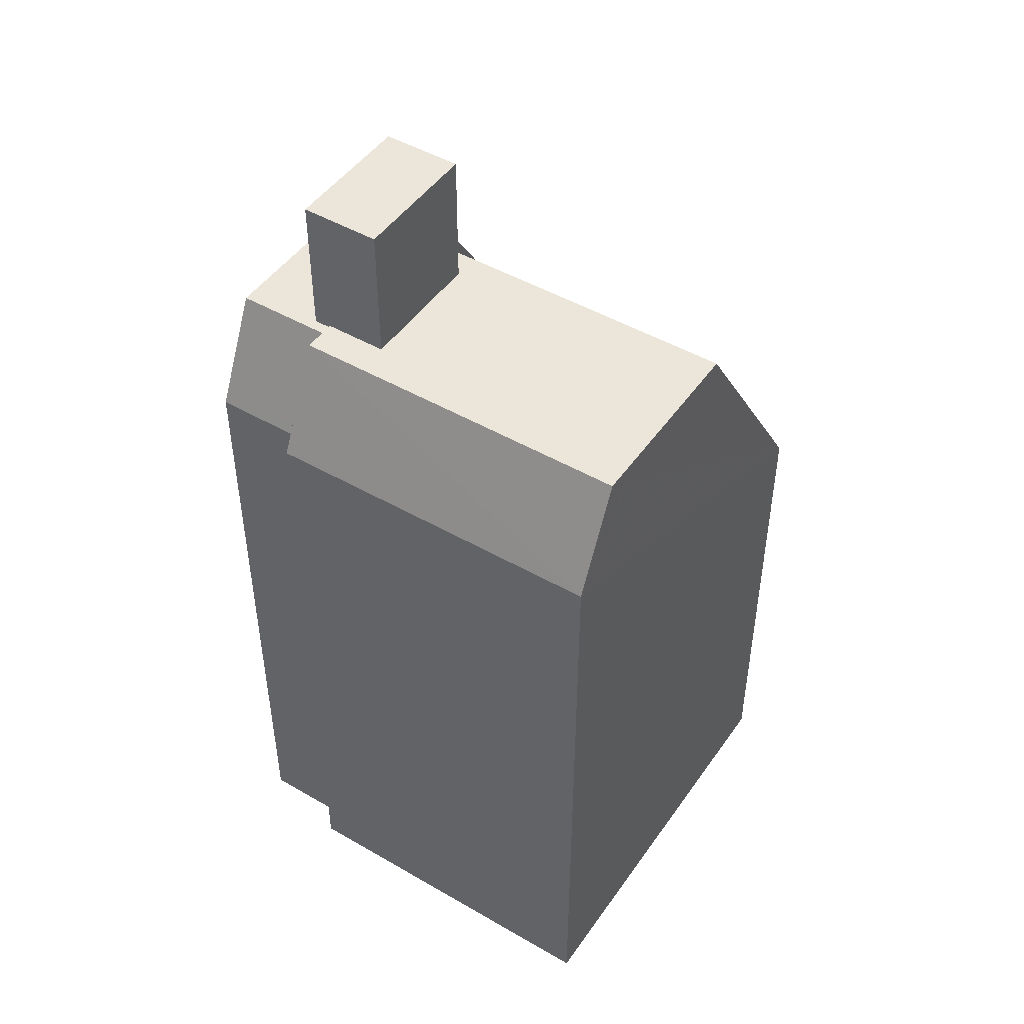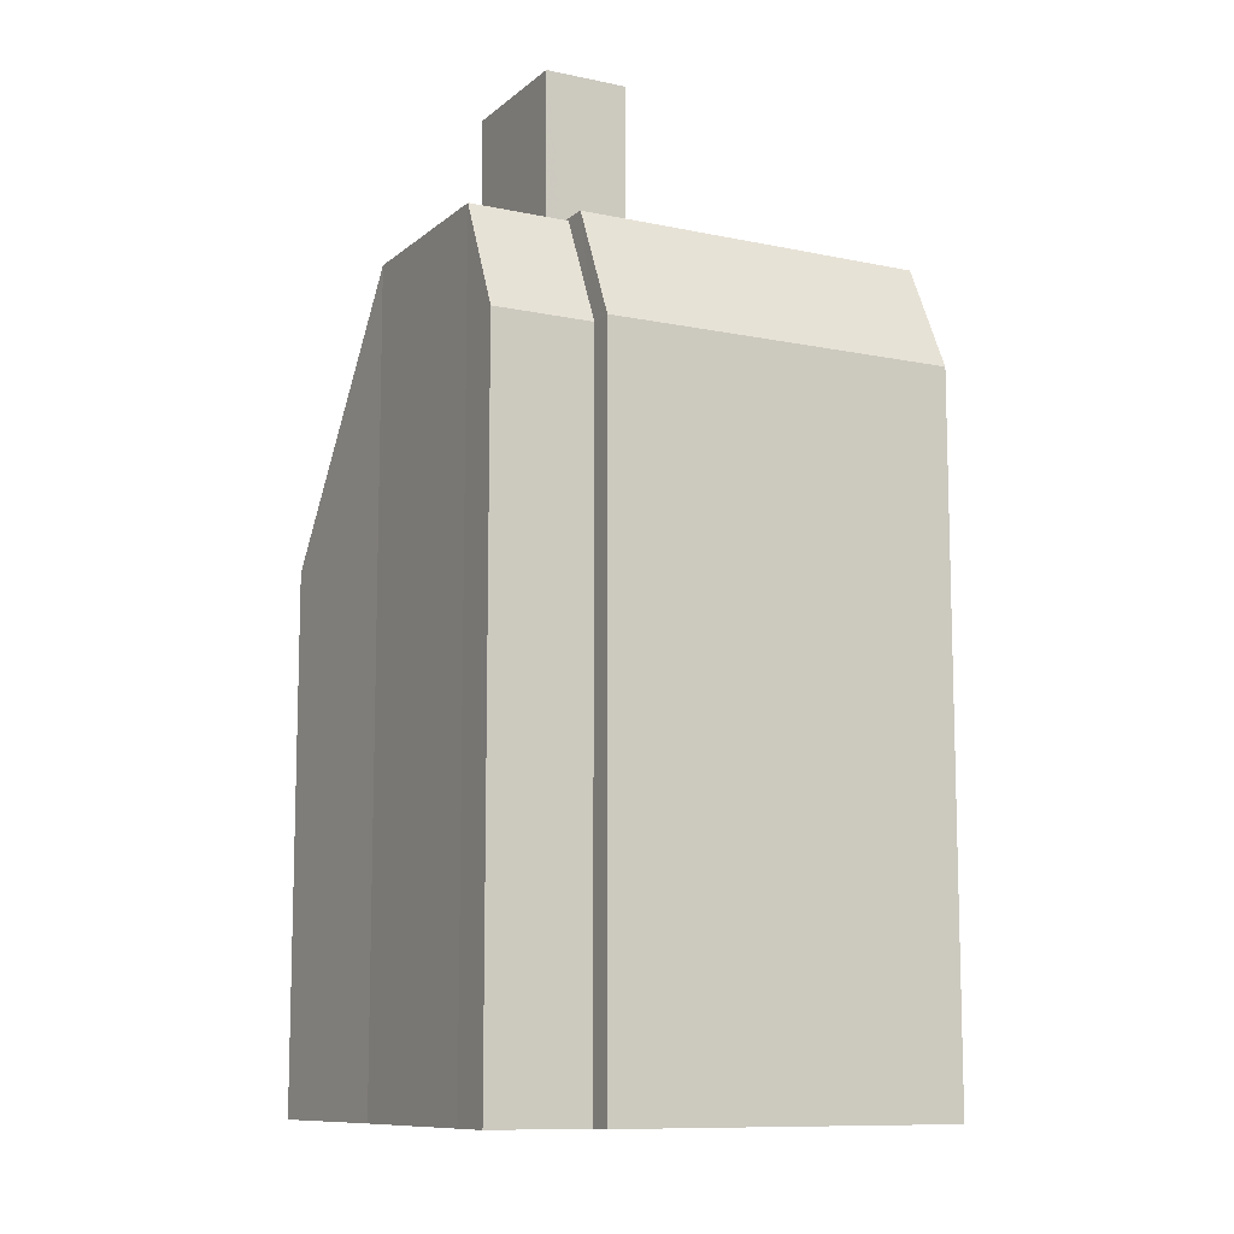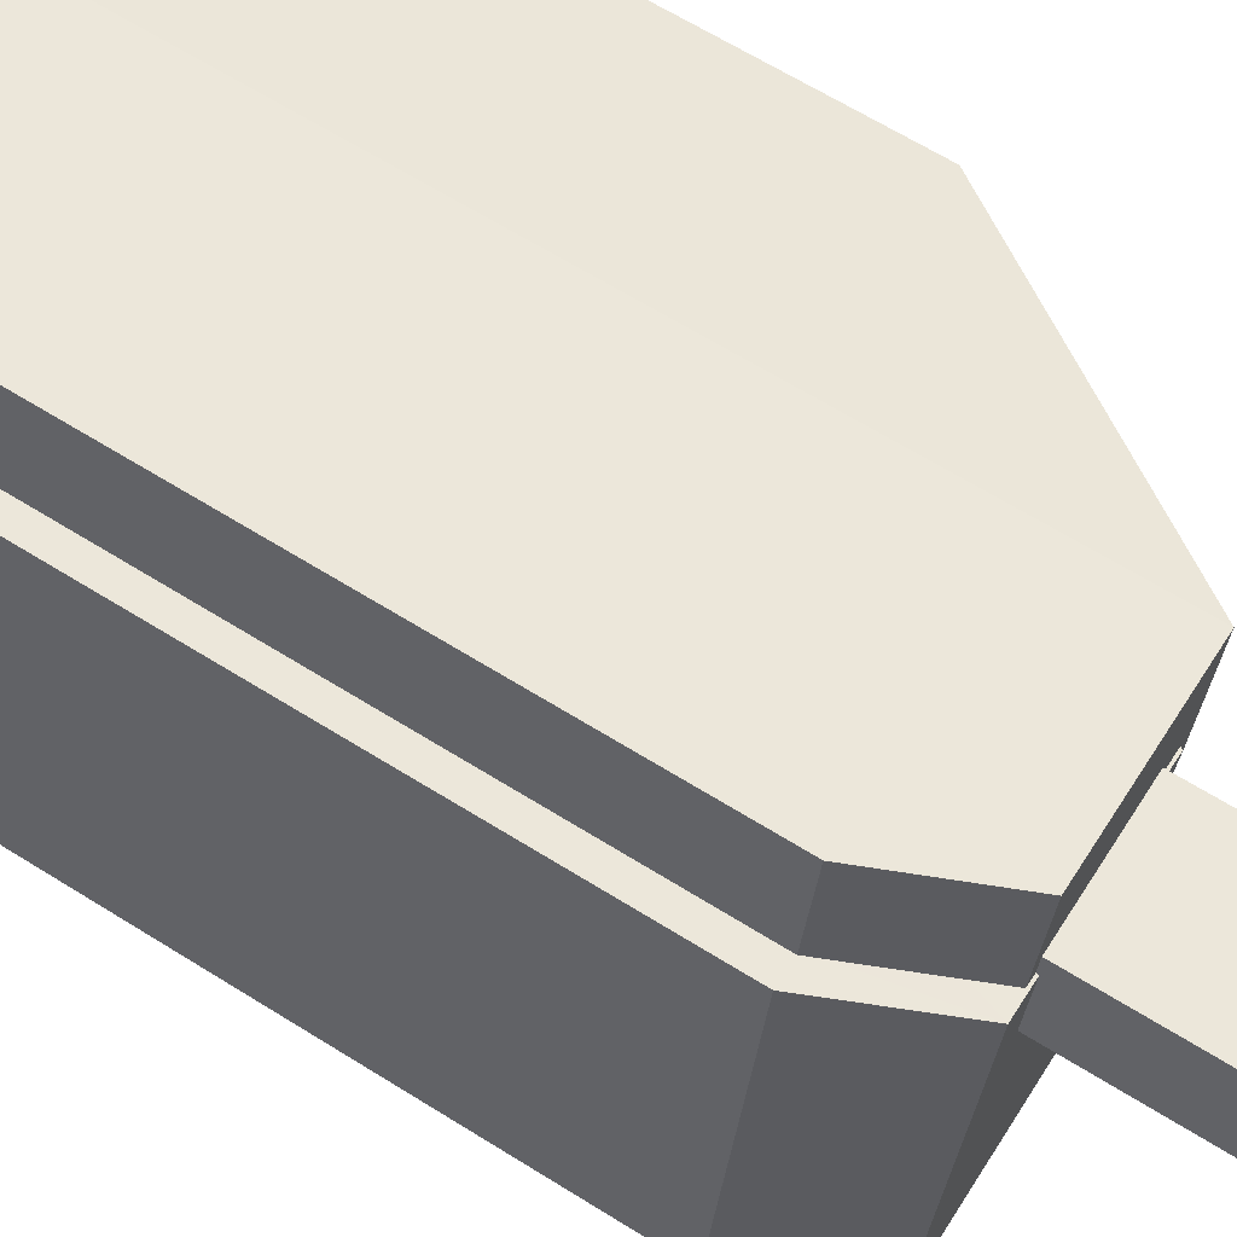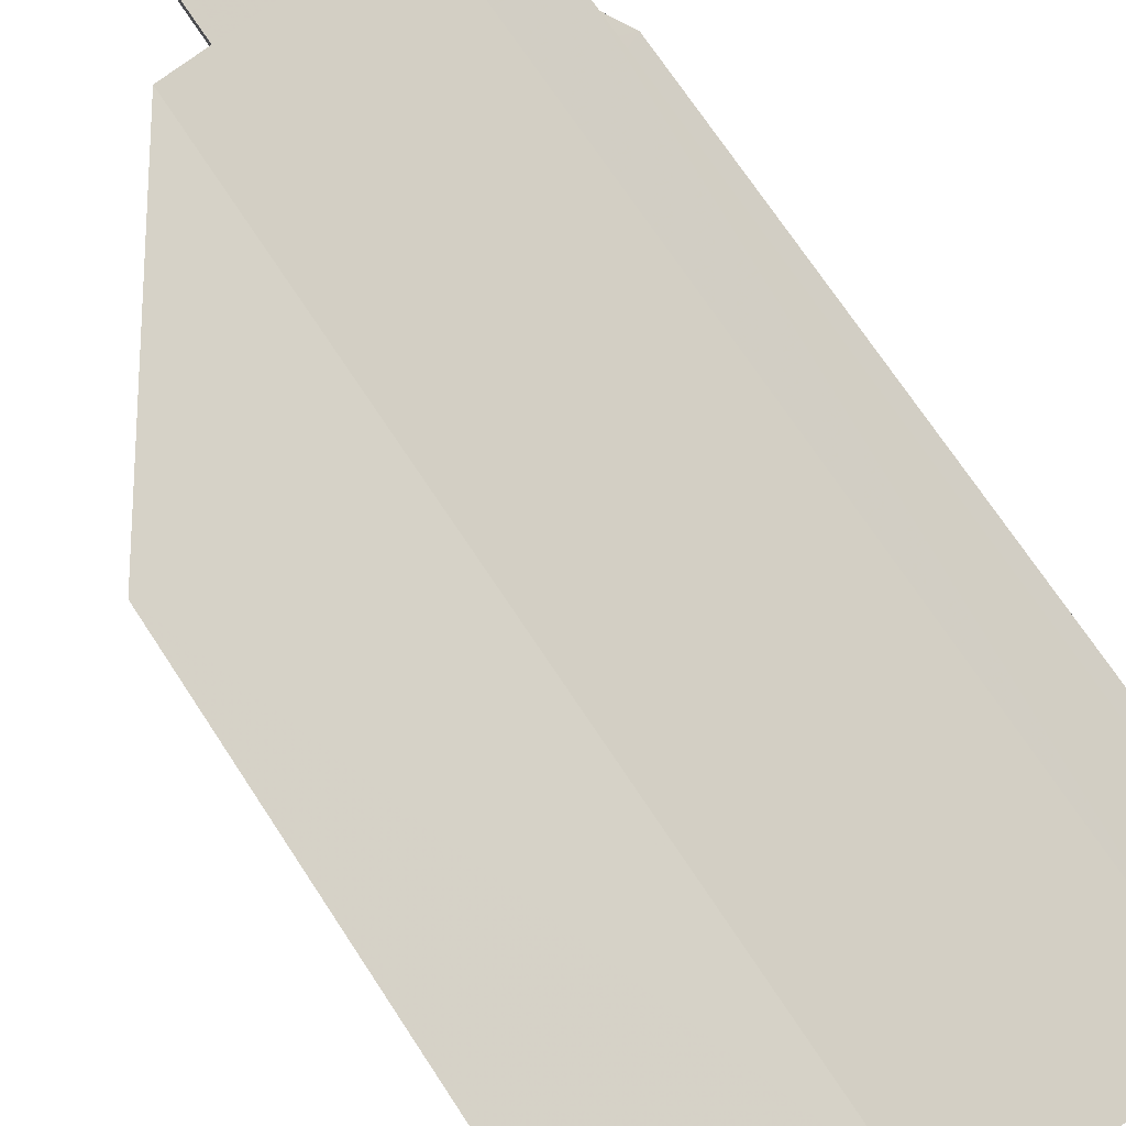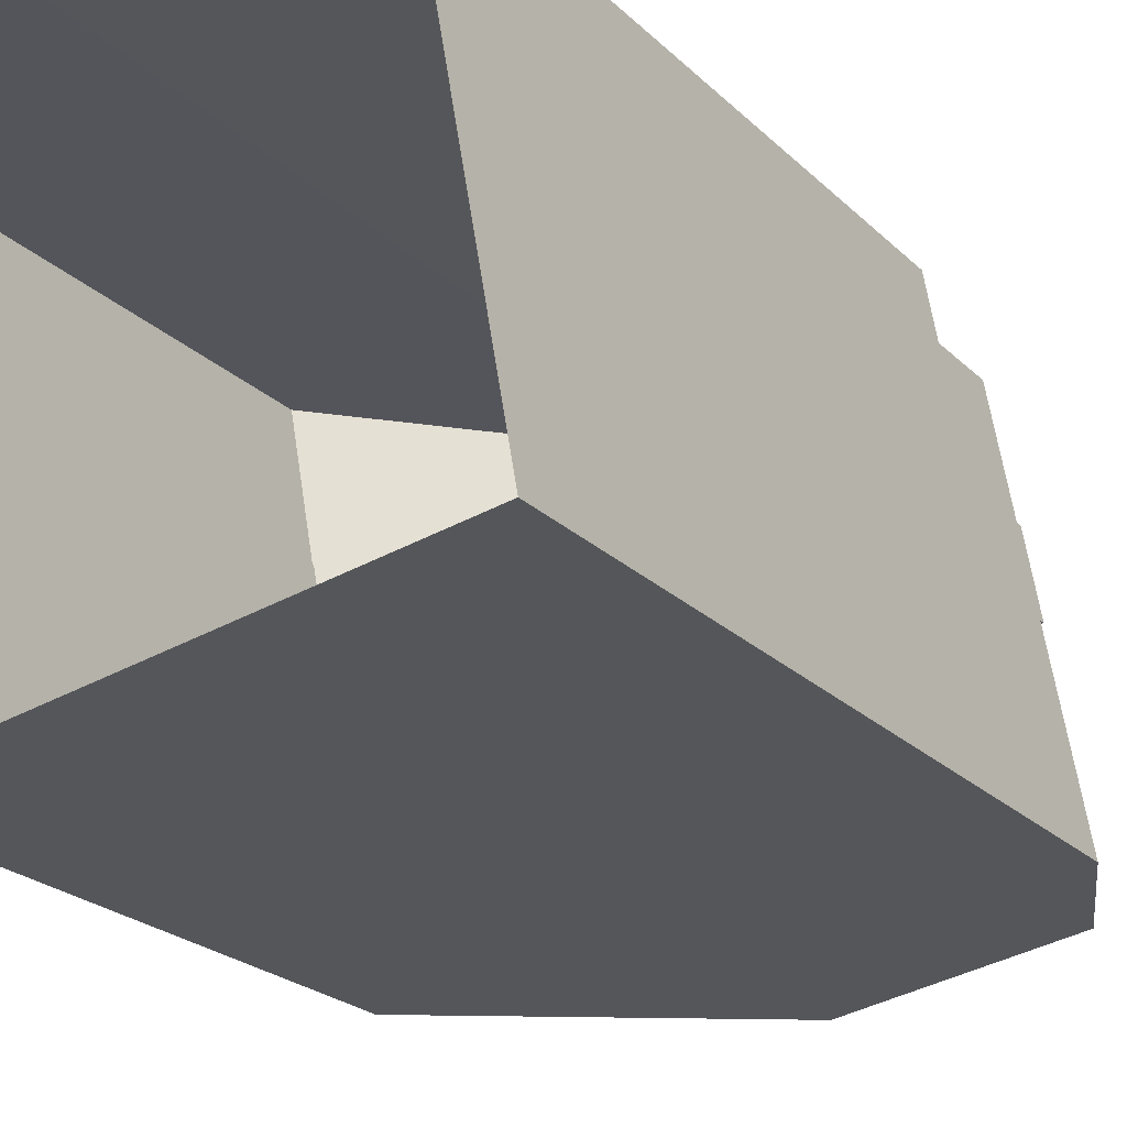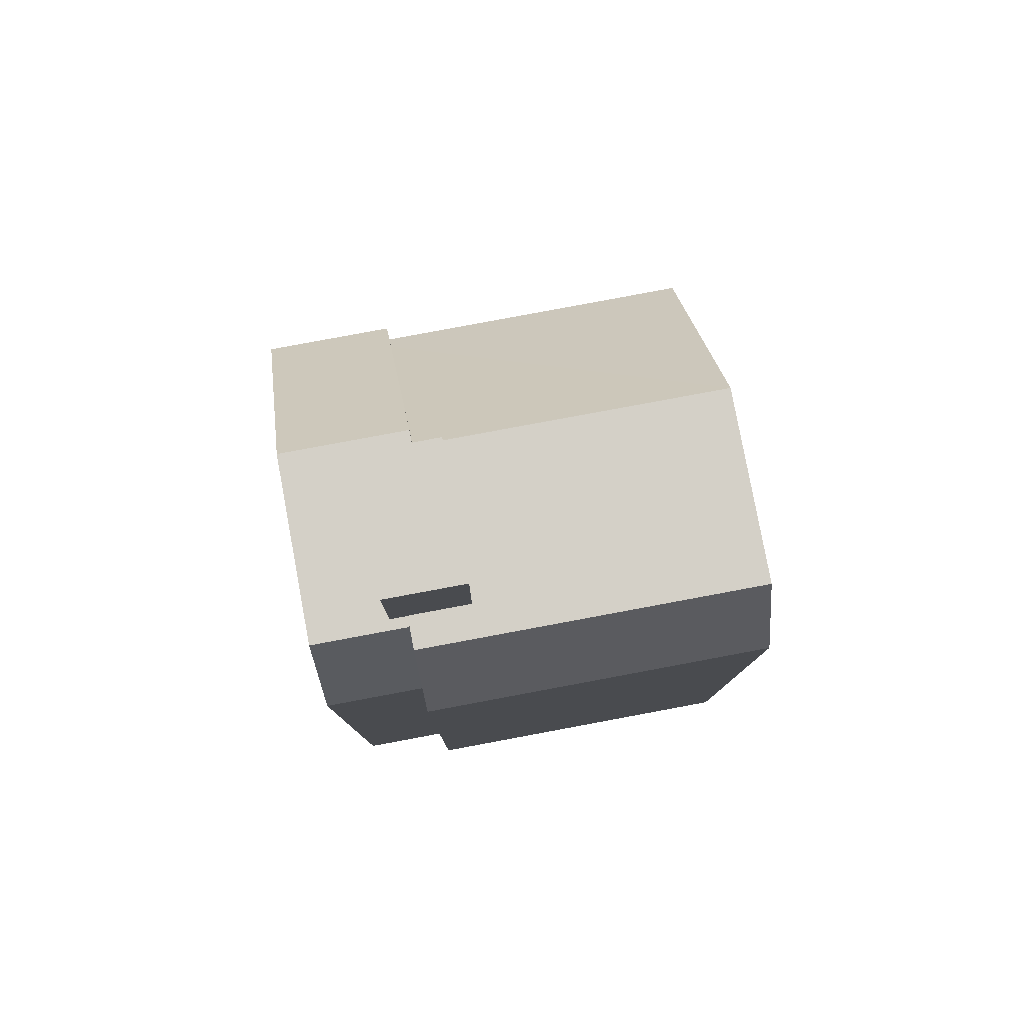
<metadata>
{"format":"obj","ext":"obj","renderer":"f3d","projection":"perspective","resolution":1024,"background":"white","views":[{"elev":47.5,"azim":-67.0,"up":"+Z"},{"elev":-10.4,"azim":-128.2,"up":"+Z"},{"elev":65.8,"azim":-58.0,"up":"+Y"},{"elev":70.0,"azim":146.9,"up":"+Y"},{"elev":-22.0,"azim":-148.6,"up":"+Y"},{"elev":80.0,"azim":-110.7,"up":"+Z"}]}
</metadata>
<code>
v -1.212e+04 -3.82e+04 53.6
v -1.212e+04 -3.82e+04 46.5
v -1.211e+04 -3.82e+04 46.5
v -1.212e+04 -3.82e+04 53.6
v -1.212e+04 -3.82e+04 53.6
v -1.212e+04 -3.82e+04 53.6
v -1.213e+04 -3.82e+04 53.6
v -1.212e+04 -3.82e+04 53.6
v -1.212e+04 -3.82e+04 53.6
v -1.212e+04 -3.82e+04 53.6
v -1.212e+04 -3.82e+04 53.6
v -1.212e+04 -3.82e+04 53.6
v -1.212e+04 -3.82e+04 53.6
v -1.213e+04 -3.82e+04 50.71
v -1.213e+04 -3.82e+04 50.71
v -1.213e+04 -3.82e+04 51.08
v -1.213e+04 -3.82e+04 52.87
v -1.213e+04 -3.82e+04 57.45
v -1.212e+04 -3.82e+04 57.45
v -1.212e+04 -3.82e+04 57.45
v -1.212e+04 -3.82e+04 57.45
v -1.213e+04 -3.82e+04 50.71
v -1.213e+04 -3.821e+04 50.76
v -1.213e+04 -3.82e+04 53.66
v -1.213e+04 -3.821e+04 53.66
v -1.212e+04 -3.82e+04 46.7
v -1.212e+04 -3.821e+04 53.66
v -1.212e+04 -3.821e+04 46.17
v -1.212e+04 -3.82e+04 46.13
v -1.212e+04 -3.82e+04 52.98
v -1.212e+04 -3.82e+04 53.66
v -1.213e+04 -3.82e+04 53.66
v -1.212e+04 -3.82e+04 53.66
v -1.212e+04 -3.82e+04 53.66
v -1.212e+04 -3.82e+04 53.66
v -1.212e+04 -3.82e+04 32.33
v -1.212e+04 -3.82e+04 32.33
v -1.211e+04 -3.82e+04 32.33
v -1.212e+04 -3.82e+04 32.33
v -1.212e+04 -3.82e+04 32.33
v -1.213e+04 -3.82e+04 32.33
v -1.213e+04 -3.82e+04 50.45
v -1.213e+04 -3.82e+04 32.33
v -1.213e+04 -3.82e+04 32.33
v -1.212e+04 -3.821e+04 32.33
v -1.213e+04 -3.821e+04 32.33
f 1 2 3
f 1 3 4
f 5 1 6
f 7 8 9
f 7 9 10
f 1 4 6
f 4 10 11
f 11 12 13
f 6 11 13
f 9 11 10
f 6 4 11
f 14 15 16
f 17 14 16
f 10 14 17
f 7 10 17
f 18 19 20
f 18 21 19
f 22 23 24
f 23 25 24
f 26 27 28
f 29 26 28
f 30 27 26
f 6 31 5
f 5 27 30
f 31 27 5
f 25 32 24
f 24 32 33
f 34 27 31
f 27 32 25
f 34 31 35
f 27 34 32
f 1 30 2
f 2 29 36
f 26 2 30
f 36 29 37
f 26 29 2
f 3 38 39
f 4 3 39
f 3 36 38
f 3 2 36
f 4 39 40
f 10 4 40
f 5 30 1
f 41 42 43
f 42 15 14
f 42 14 43
f 14 40 43
f 14 10 40
f 9 20 19
f 11 9 19
f 12 11 35
f 11 19 35
f 35 21 34
f 35 19 21
f 21 18 32
f 34 21 32
f 9 33 20
f 20 33 18
f 9 8 33
f 18 33 32
f 42 44 22
f 42 41 44
f 29 28 45
f 37 29 45
f 28 46 45
f 28 23 46
f 22 44 46
f 23 22 46
f 15 42 22
f 16 15 22
f 22 24 16
f 16 24 17
f 7 33 8
f 7 24 33
f 17 24 7
f 6 13 31
f 13 35 31
f 13 12 35
f 28 25 23
f 27 25 28

</code>
